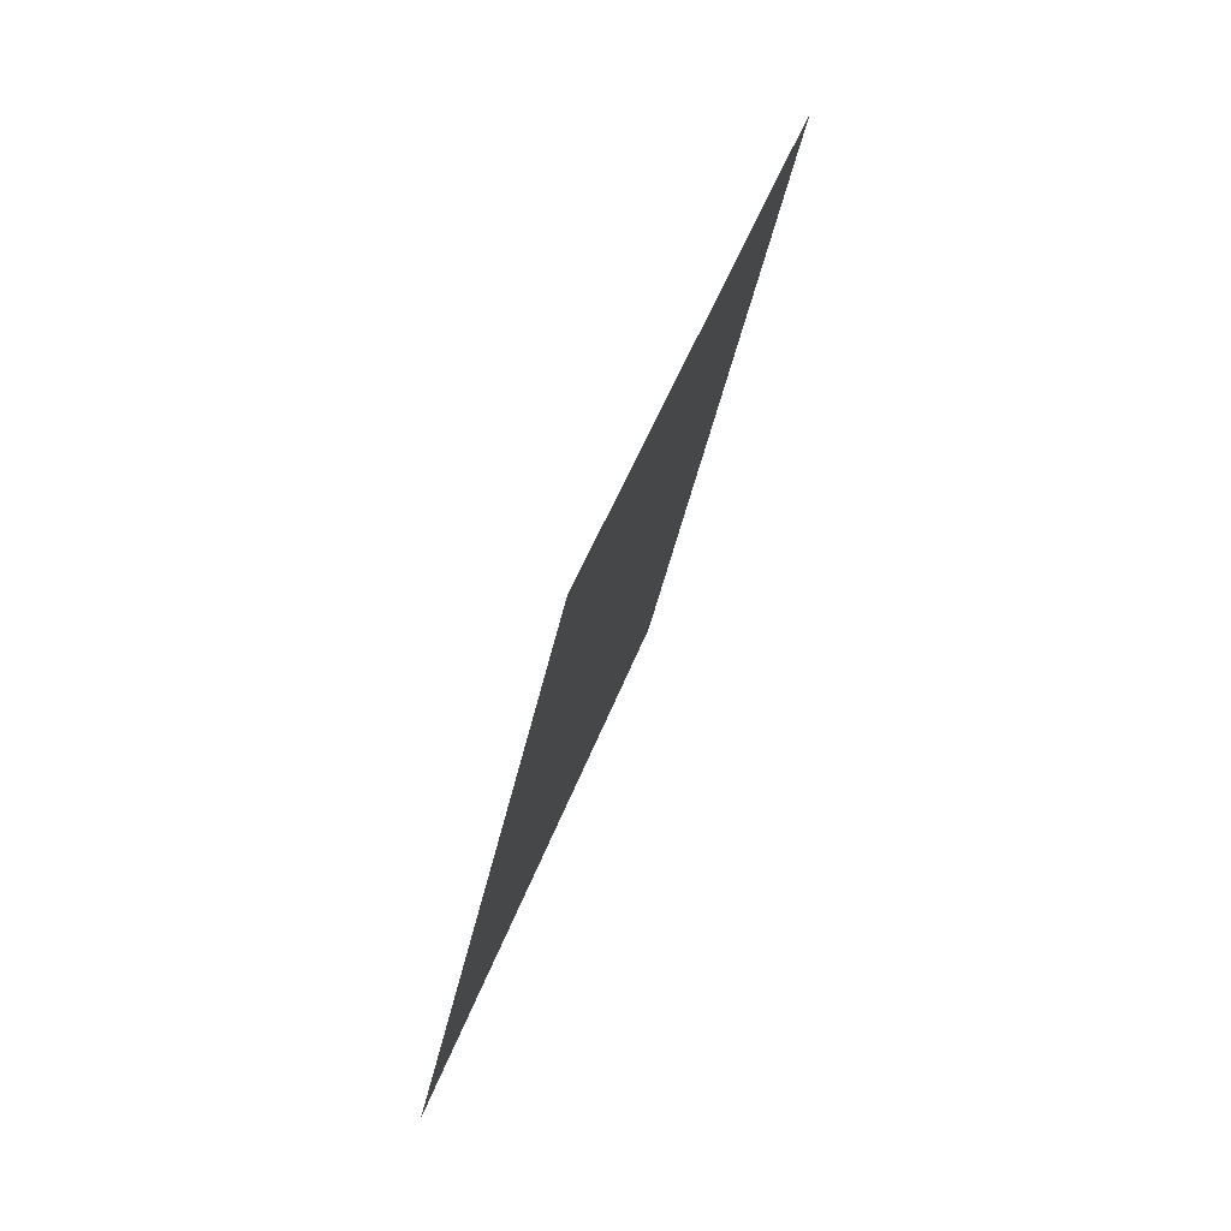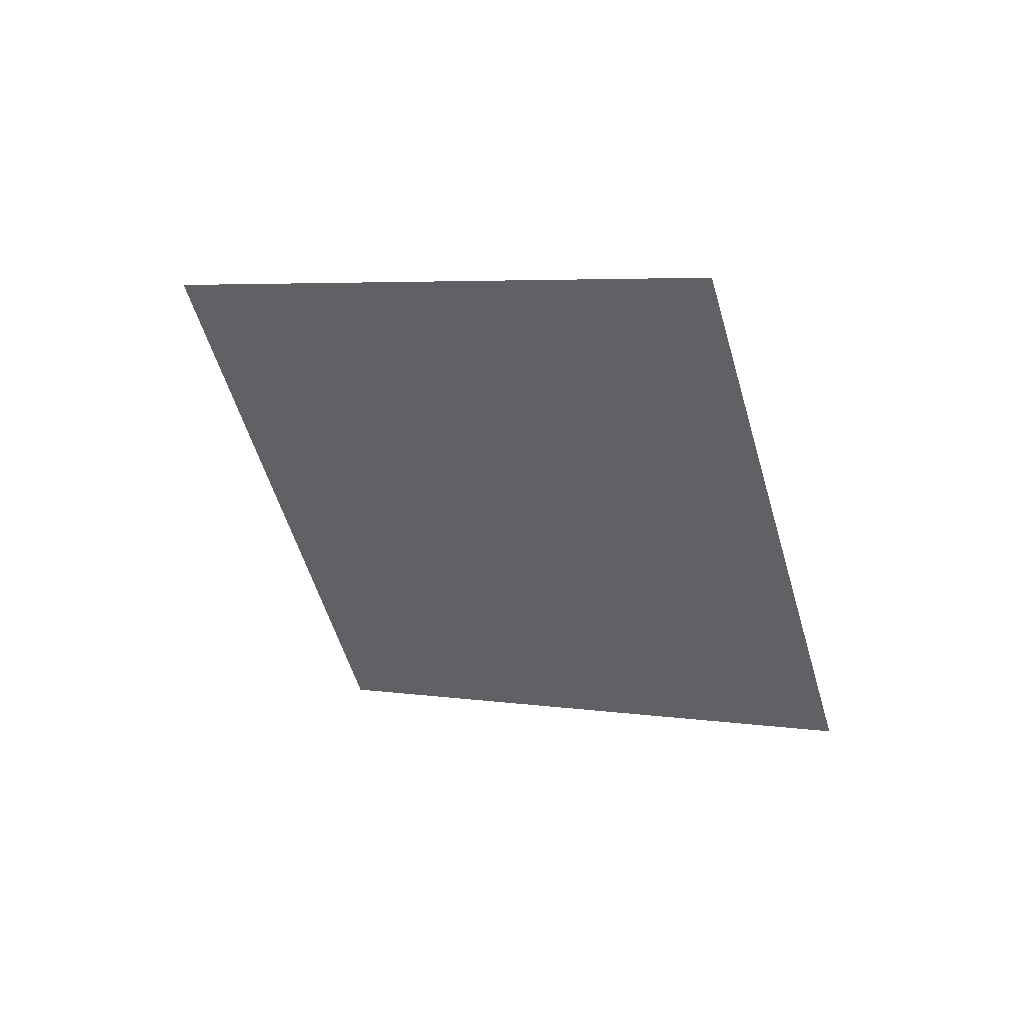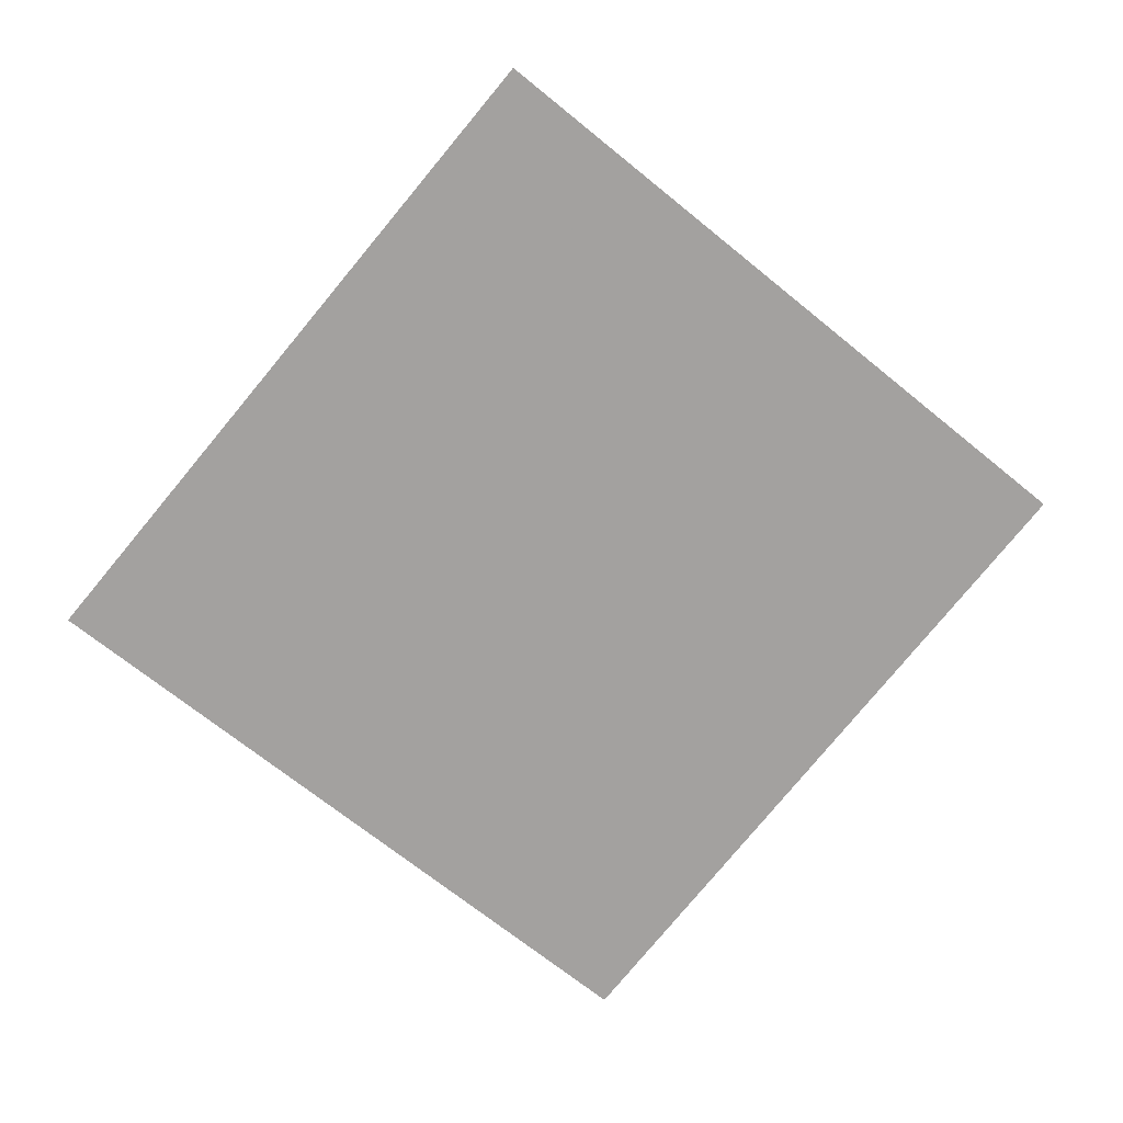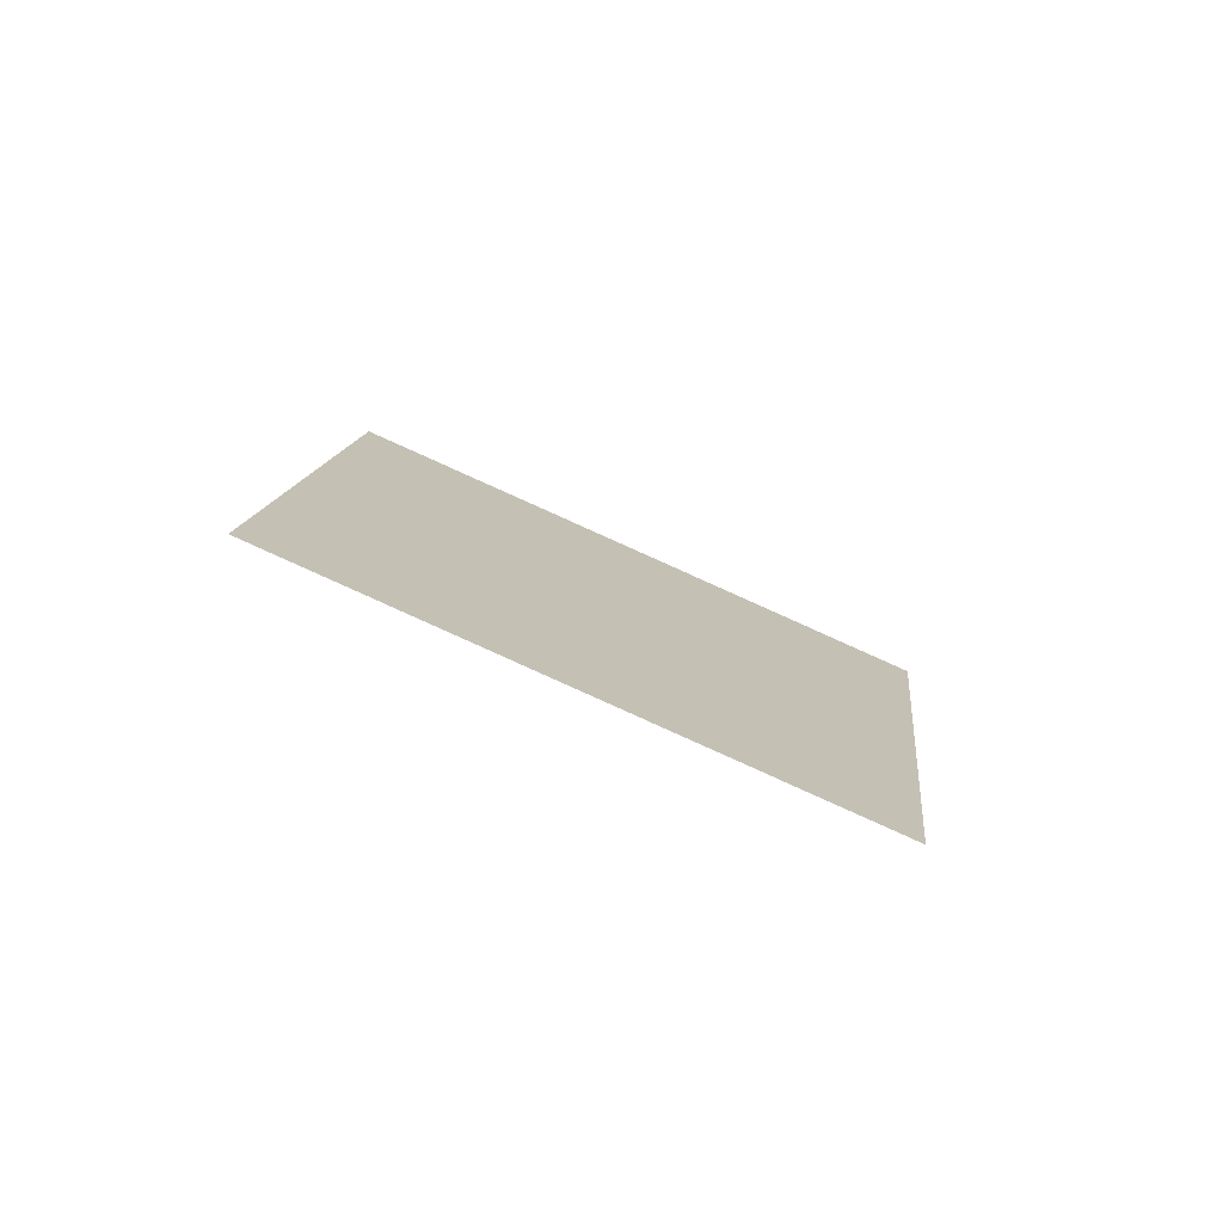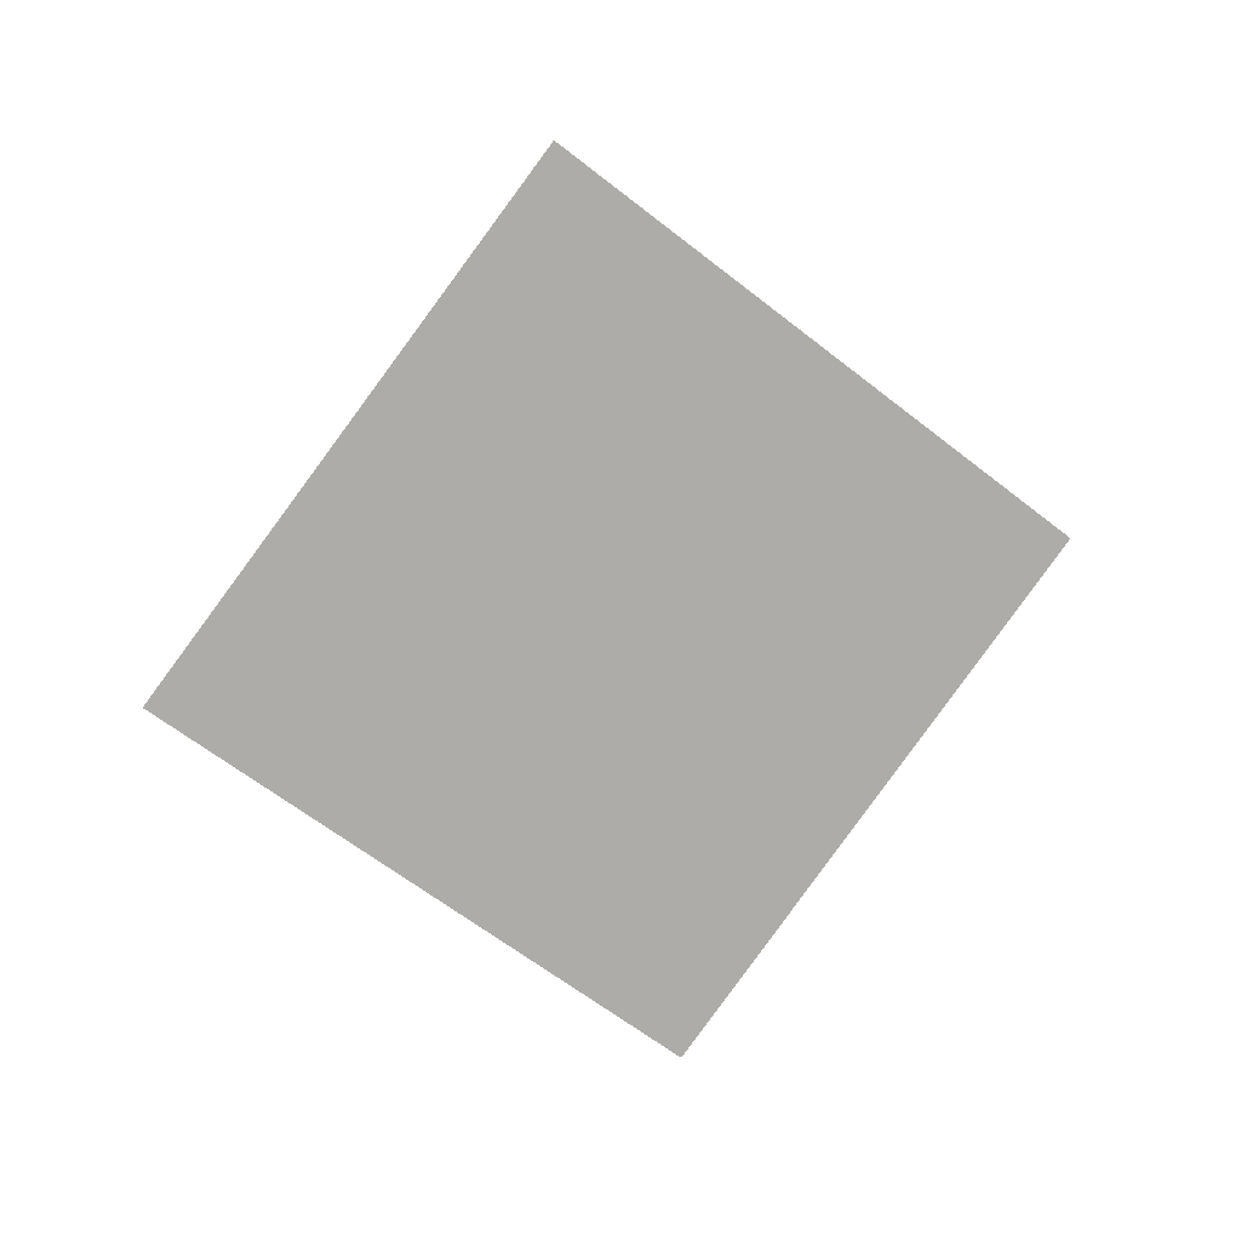
<metadata>
{"format":"obj","ext":"obj","renderer":"f3d","projection":"perspective","resolution":1024,"background":"white","views":[{"elev":1.3,"azim":107.7,"up":"+Z"},{"elev":-56.8,"azim":144.3,"up":"+Y"},{"elev":39.2,"azim":6.5,"up":"+Z"},{"elev":7.6,"azim":133.8,"up":"+Y"},{"elev":-55.4,"azim":0.1,"up":"+Y"}]}
</metadata>
<code>
o Plane
v -1.388 7.13 1.612
v -1.382 7.133 1.618
v -1.395 7.13 1.618
v -1.389 7.134 1.624
f 2 1 3 4

</code>
